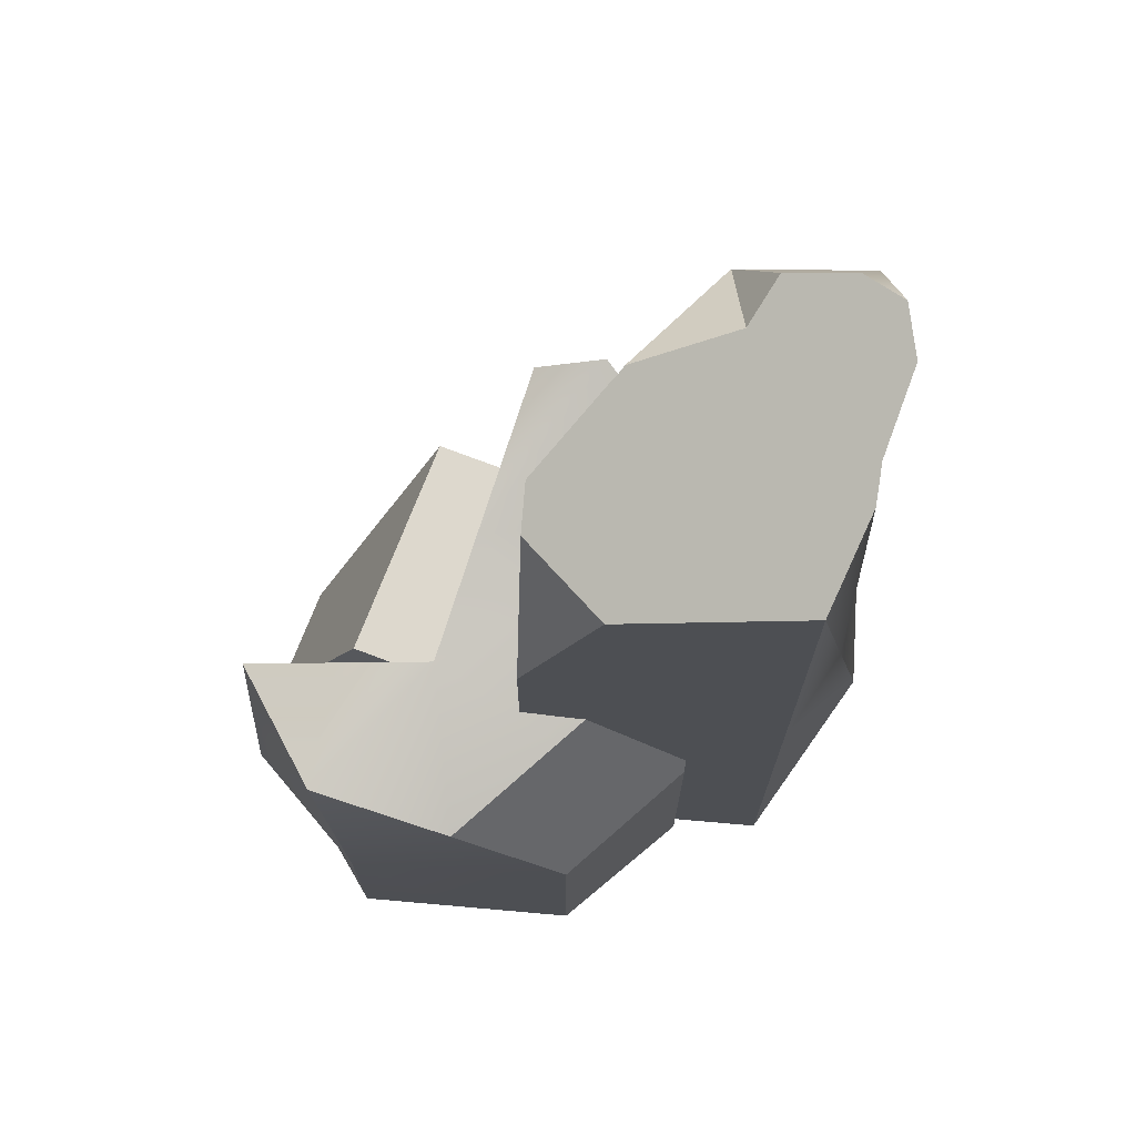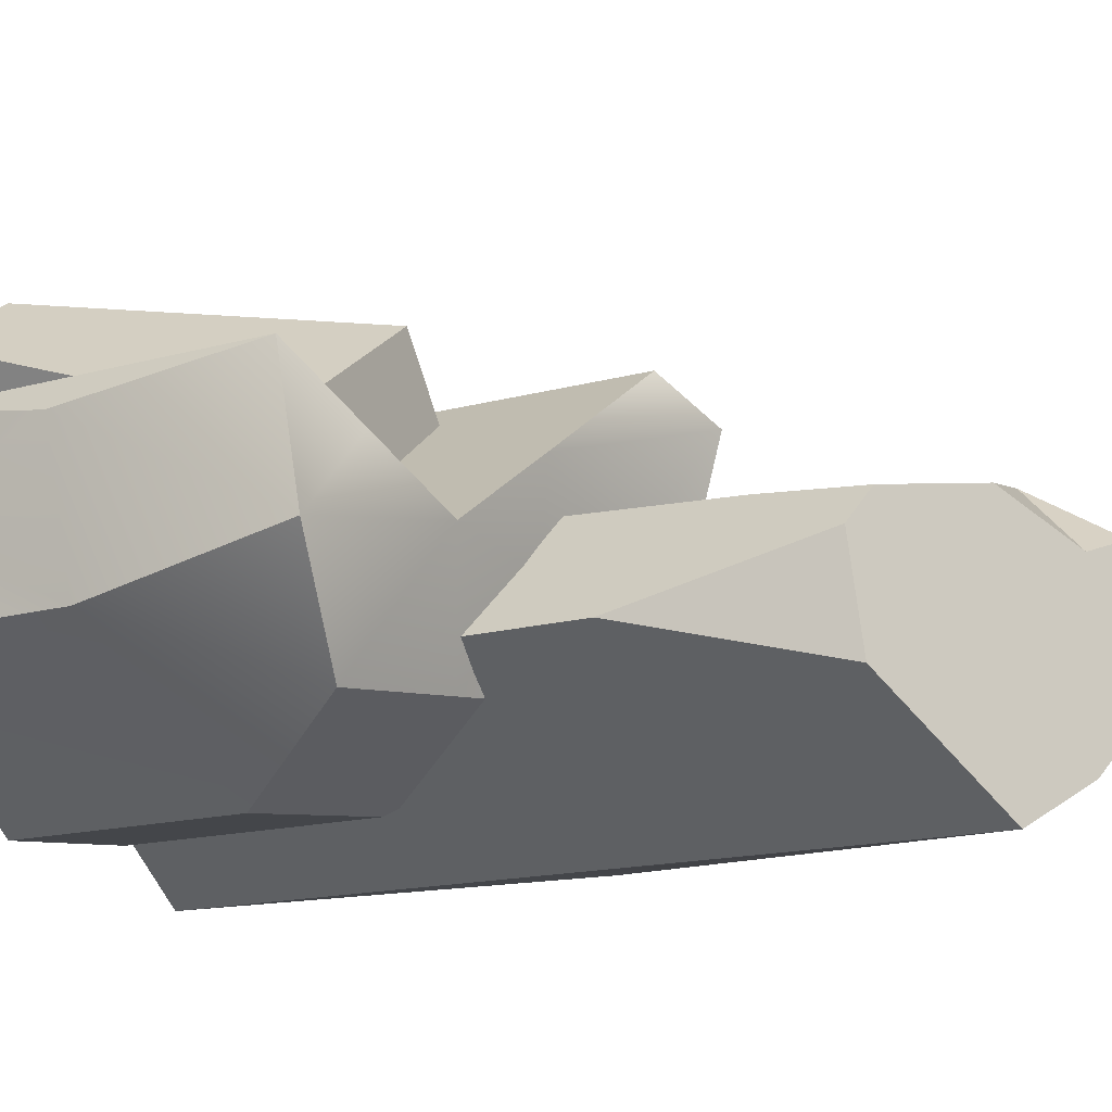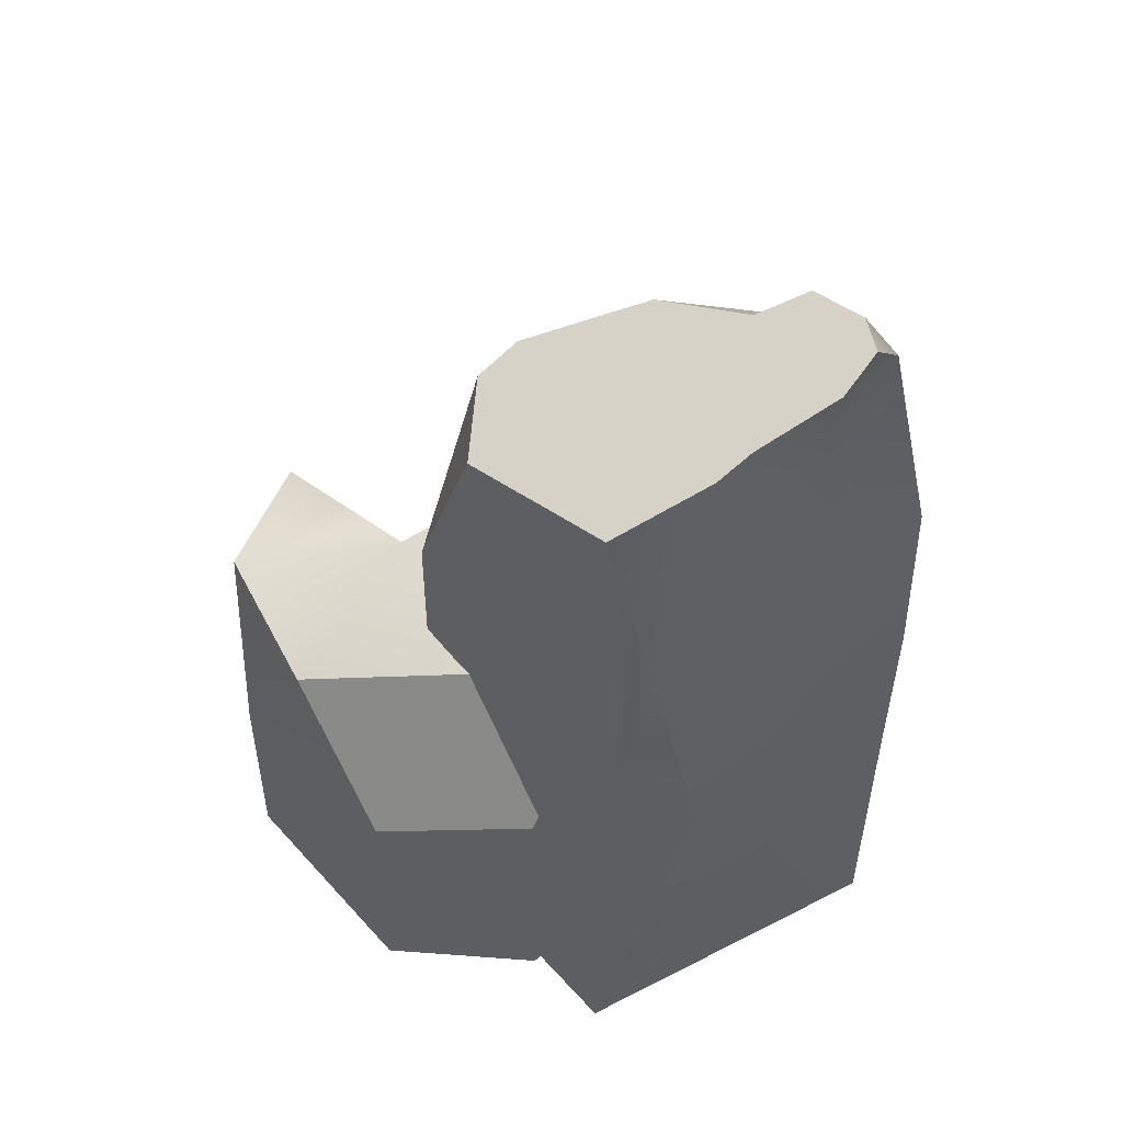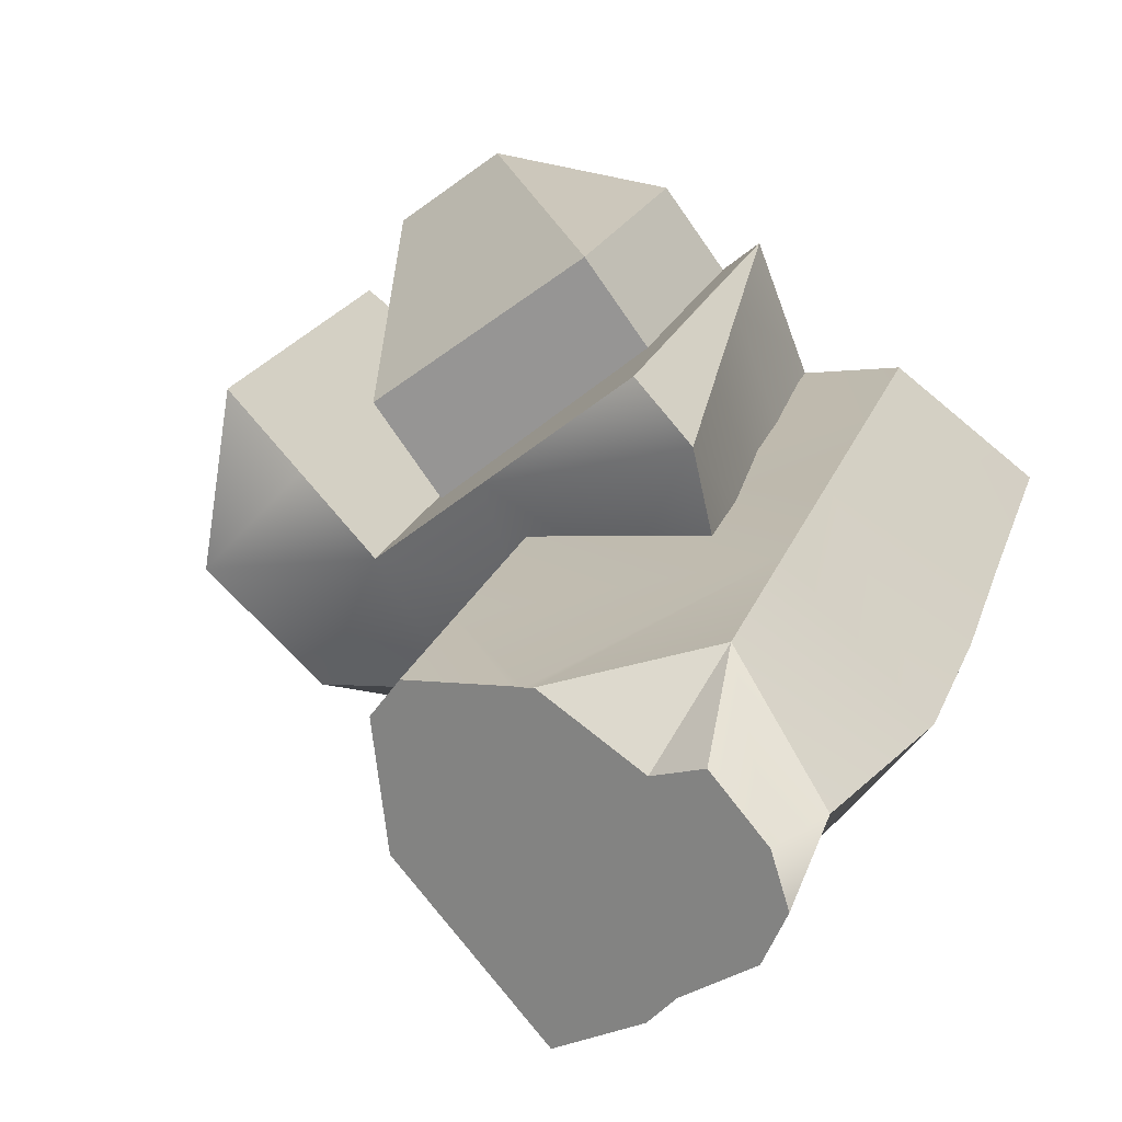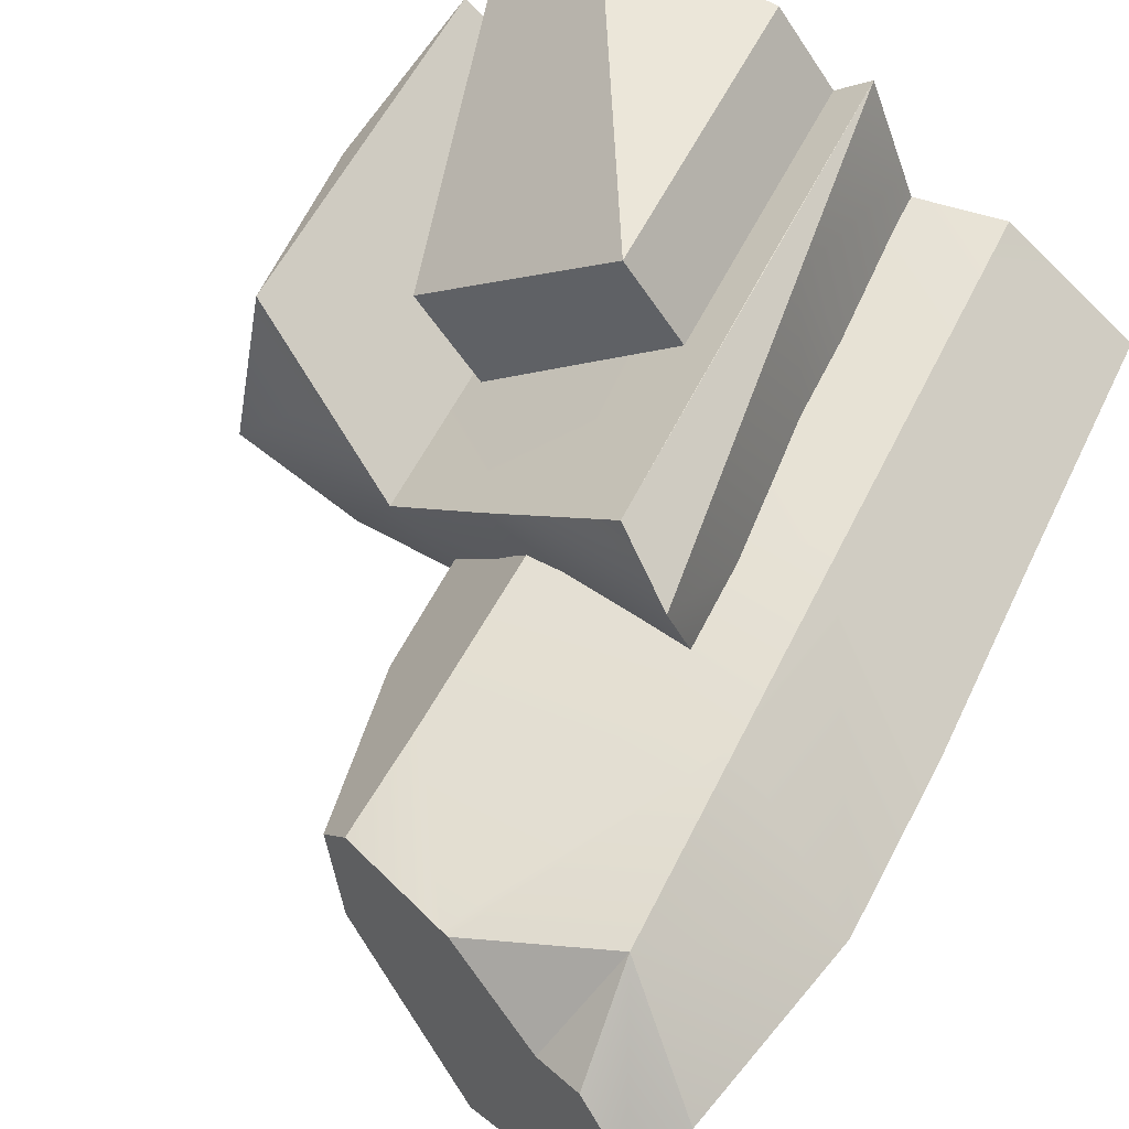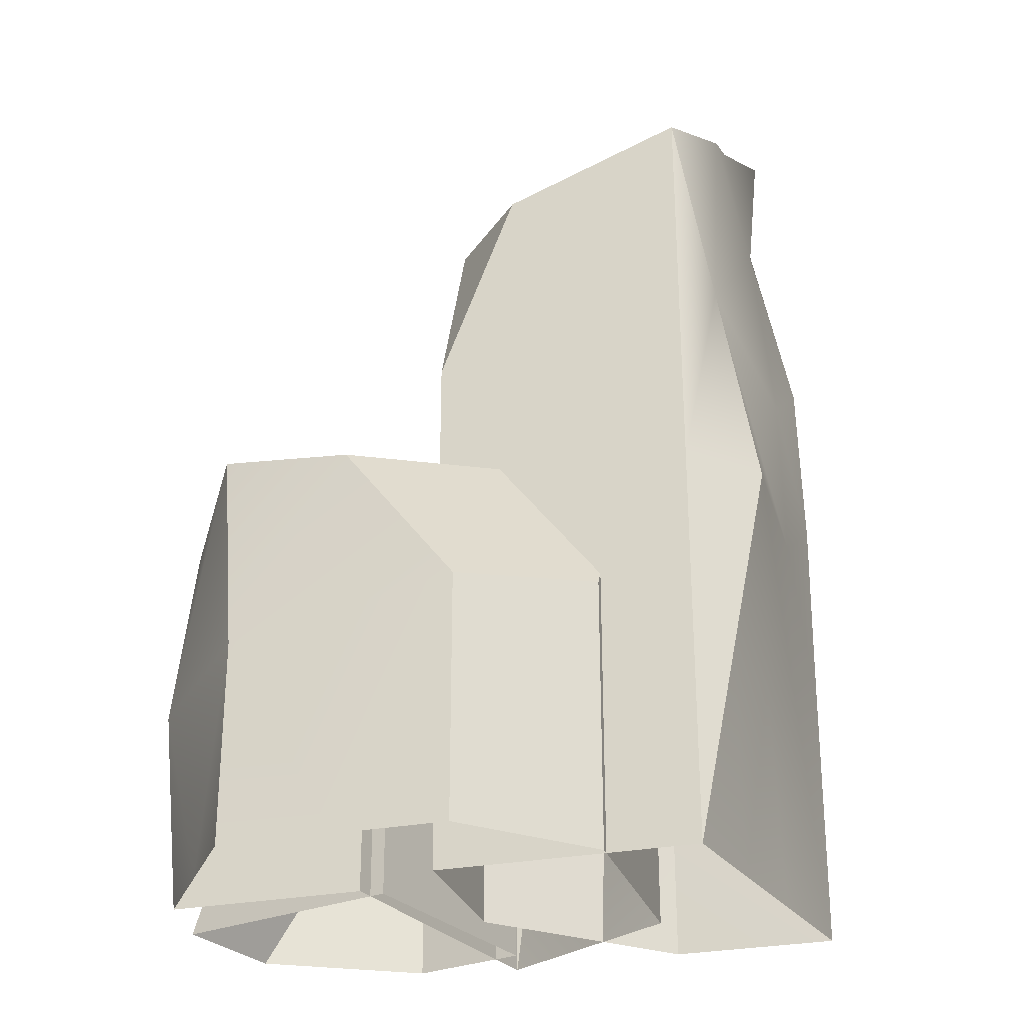
<metadata>
{"format":"obj","ext":"obj","renderer":"f3d","projection":"perspective","resolution":1024,"background":"white","views":[{"elev":72.2,"azim":147.4,"up":"+Y"},{"elev":-16.0,"azim":119.8,"up":"+Z"},{"elev":52.3,"azim":-168.0,"up":"+Y"},{"elev":18.5,"azim":-165.1,"up":"+Z"},{"elev":55.3,"azim":-154.4,"up":"+Z"},{"elev":-28.4,"azim":159.1,"up":"+Y"}]}
</metadata>
<code>
g default
v 1.627 7.705 -1.306
v 0.9482 9.912 -1.829
v 1.147 9.74 -0.6842
v -1.074 11.38 0.4079
v -2.98 10.96 0.9209
v -2.98 8.195 0.9209
v -0.9559 11.33 0.3759
v -3.036 12.28 0.1035
v -2.39 11.98 -0.1639
v 0.7822 10.54 -1.773
v 0.7505 10.55 -1.982
v 0.4568 9.064 0.2115
v 4.636 5.861 -0.646
v 2.278 6.335 -0.1558
v 3.371 5.848 0.687
v 4.464 5.361 1.53
v 4.464 2.635 1.53
v 4.852 2.519 1.027
v 0.859 10.51 -1.267
v -0.801 11.26 0.3493
v 0.5789 10.63 0.0531
v 0.9802 10.45 -0.4672
v 3.304 5.469 -2.175
v 0.3357 6.33 0.3686
v 0.8549 6.671 0.9843
v -1.84 7.598 1.891
v -1.044 7.084 2.505
v 4.564 2.788 -1.204
v 3.098 2.197 0.4763
v -3.726 12.59 -0.5132
v -4.173 11.91 -0.3917
v 1.593 4.305 2.186
v 3.45 2.107 1.863
v 2.95 4.305 1.185
v -0.3885 9.985 -2.86
v 2.278 3.122 -0.1558
v 0.4896 6.391 -0.3933
v -3.94 12.69 -1.109
v 0.7172 4.305 1.098
v -0.236 11 -2.743
v 4.464 -0.09137 1.53
v 0.2371 4.305 3.186
v 1.415 2.107 3.364
v 0.5928 4.305 0.8293
v -0.848 6.682 0.07527
v -1.595 5.234 2.08
v -1.271 11.47 -3.541
v -0.7634 4.305 1.83
v 2.594 -0.09137 3.542
v -1.044 4.609 2.505
v 1.395 5.798 -1.928
v 1.949 4.305 -0.1712
v 1.627 4.781 -1.306
v 0.2371 2.107 3.186
v -4.792 9.124 -0.4766
v -2.741 12.14 -2.437
v -3.599 10.92 -1.485
v -3.645 12.55 -1.757
v 3.95 -0.09137 2.541
v 1.949 2.107 -0.1712
v 0.05148 7.061 -2.521
v 4.514 -0.09137 0.1631
v -1.035 2.951 2.504
v 3.371 -0.09137 0.687
v 0.1047 2.051 1.592
v -2.128 6.818 -0.3389
v 2.95 -0.09137 1.185
v -1.258 5.214 0.6519
v -1.914 8.586 -3.459
v -2.397 11.98 -2.833
v 0.2371 -0.09137 3.186
v 0.2729 3.582 0.45
v -1.157 6.237 -1.598
v -1.35 2.871 2.269
v -2.128 4.227 -0.3389
v -1.272 8.586 -3.542
v 2.045 3.408 -3.146
v 1.627 2.345 -1.306
v -0.7634 2.107 1.83
v -1.044 2.259 2.505
v -2.98 5.433 0.9209
v 4.564 -0.09137 -1.204
v 2.278 -0.09137 -0.1558
v -0.1855 3.792 -2.858
v -3.928 8.165 -1.443
v 0.2522 3.895 -2.366
v 0.8545 -0.09137 0.9846
v 3.304 -0.09137 -2.175
v 2.675 1.658 -2.661
v 1.949 -0.09137 -0.1712
v -1.044 -0.09137 2.505
v -1.272 5.694 -3.542
v 0.5928 -0.09137 0.8293
v -2.98 2.671 0.9209
v -4.852 6.558 -0.4848
v -1.375 -0.09137 0.7136
v 0.2295 -0.09137 0.5062
v -0.7634 -0.09137 1.83
v -3.827 5.562 -1.674
v -2.128 2.068 -0.3389
v -1.001 2.132 -1.801
v -1.586 -0.09137 1.083
v -2.556 5.694 -3.376
v 1.627 -0.09137 -1.306
v 0.5105 -0.09137 -1.065
v -4.819 3.818 -0.4803
v 2.045 -0.09137 -3.146
v -0.655 -0.09137 -0.1467
v 0.1773 -0.09137 -2.424
v -1.272 2.801 -3.542
v -0.1263 -0.09137 -0.8414
v -1.914 2.801 -3.459
v -3.872 3.265 -1.494
v -2.98 -0.09137 0.9209
v -1.835 -0.09137 -0.5368
v -0.1855 -0.09137 -2.858
v -2.128 -0.09137 -0.3389
v -1.157 -0.09137 -1.598
v -2.906 2.72 -2.488
v -1.272 -0.09137 -3.542
v -4.792 -0.09137 -0.4766
v -1.116 -0.09137 -1.948
v -2.372 -0.09137 -2.584
v -3.472 -0.09137 -1.626
g rock2
f 1 2 3
f 4 5 6 7
f 8 5 9
f 10 2 11
f 12 1 3
f 13 14 15
f 16 17 18
f 19 2 10
f 7 6 12 20
f 9 5 4
f 13 16 18
f 15 17 16
f 16 13 15
f 20 12 21
f 22 3 2 19
f 21 12 3 22
f 13 23 14
f 24 1 12
f 25 26 27
f 13 18 28
f 17 15 29
f 30 31 5 8
f 32 33 34
f 2 1 35
f 36 15 14
f 25 14 37
f 38 31 30
f 27 39 25
f 11 2 35 40
f 41 18 17
f 6 24 12
f 42 43 32
f 23 13 28
f 33 32 43
f 34 44 32
f 25 36 14
f 45 26 25
f 27 26 46
f 40 35 47
f 42 32 48
f 36 29 15
f 25 37 45
f 33 43 49
f 46 50 27
f 51 14 23
f 44 34 52
f 14 51 37
f 1 24 53
f 42 54 43
f 55 5 31
f 56 57 58
f 39 36 25
f 59 33 49
f 60 34 33
f 1 61 35
f 32 44 48
f 62 28 18
f 63 27 50
f 5 55 6
f 62 18 41
f 54 42 48
f 17 64 41
f 65 39 27
f 34 60 52
f 64 17 29
f 66 26 45
f 67 33 59
f 24 6 68
f 61 1 53
f 31 57 55
f 27 63 65
f 47 69 70
f 49 67 59
f 71 49 43
f 58 57 31 38
f 24 68 72
f 37 73 45
f 54 71 43
f 60 44 52
f 46 74 50
f 60 33 67
f 51 73 37
f 46 26 75
f 65 36 39
f 61 76 35
f 28 77 23
f 78 53 24
f 41 64 62
f 79 48 44
f 80 63 50
f 6 81 68
f 79 54 48
f 78 24 72
f 28 62 82
f 26 66 75
f 73 66 45
f 80 50 74
f 49 71 67
f 6 55 81
f 29 36 83
f 79 44 60
f 51 23 84
f 85 55 57
f 79 71 54
f 57 69 85
f 62 64 82
f 64 29 83
f 86 61 53
f 74 46 75
f 36 65 87
f 47 35 76
f 88 28 82
f 89 77 28
f 23 77 84
f 60 67 90
f 73 75 66
f 53 78 86
f 63 91 65
f 91 63 80
f 73 51 84
f 83 82 64
f 76 61 92
f 70 69 57 56
f 87 83 36
f 91 80 74
f 89 28 88
f 71 93 67
f 94 68 81
f 95 81 55
f 60 93 79
f 68 96 72
f 85 95 55
f 76 92 69
f 78 72 97
f 71 79 98
f 86 92 61
f 67 93 90
f 93 60 90
f 91 87 65
f 82 83 88
f 85 69 99
f 47 76 69
f 93 71 98
f 93 98 79
f 100 74 75
f 73 101 75
f 74 102 91
f 68 94 96
f 72 96 97
f 99 95 85
f 103 69 92
f 73 84 101
f 78 97 104
f 87 105 83
f 106 81 95
f 69 103 99
f 100 102 74
f 107 77 89
f 106 94 81
f 105 88 83
f 87 91 108
f 109 86 78
f 77 107 84
f 89 88 107
f 75 101 100
f 110 92 86
f 104 109 78
f 105 87 108
f 91 102 108
f 97 111 104
f 99 106 95
f 88 105 107
f 112 103 92
f 103 113 99
f 114 96 94
f 115 97 96
f 115 111 97
f 84 116 101
f 109 104 111
f 106 99 113
f 100 117 102
f 116 84 107
f 92 110 112
f 118 100 101
f 108 102 117
f 118 105 108
f 116 107 105
f 103 119 113
f 110 86 120
f 115 96 114
f 86 109 120
f 119 103 112
f 100 118 117
f 94 106 121
f 108 117 118
f 40 47 70 56 58 38 30 8 9 4 7 20 21 22 19 10 11
f 111 122 109
f 105 118 116
f 101 116 118
f 111 115 122
f 94 121 114
f 121 106 113
f 120 112 110
f 115 114 121
f 113 119 121
f 112 123 119
f 122 120 109
f 115 123 122
f 123 112 120
f 124 123 115
f 124 119 123
f 121 124 115
f 120 122 123
f 119 124 121

</code>
